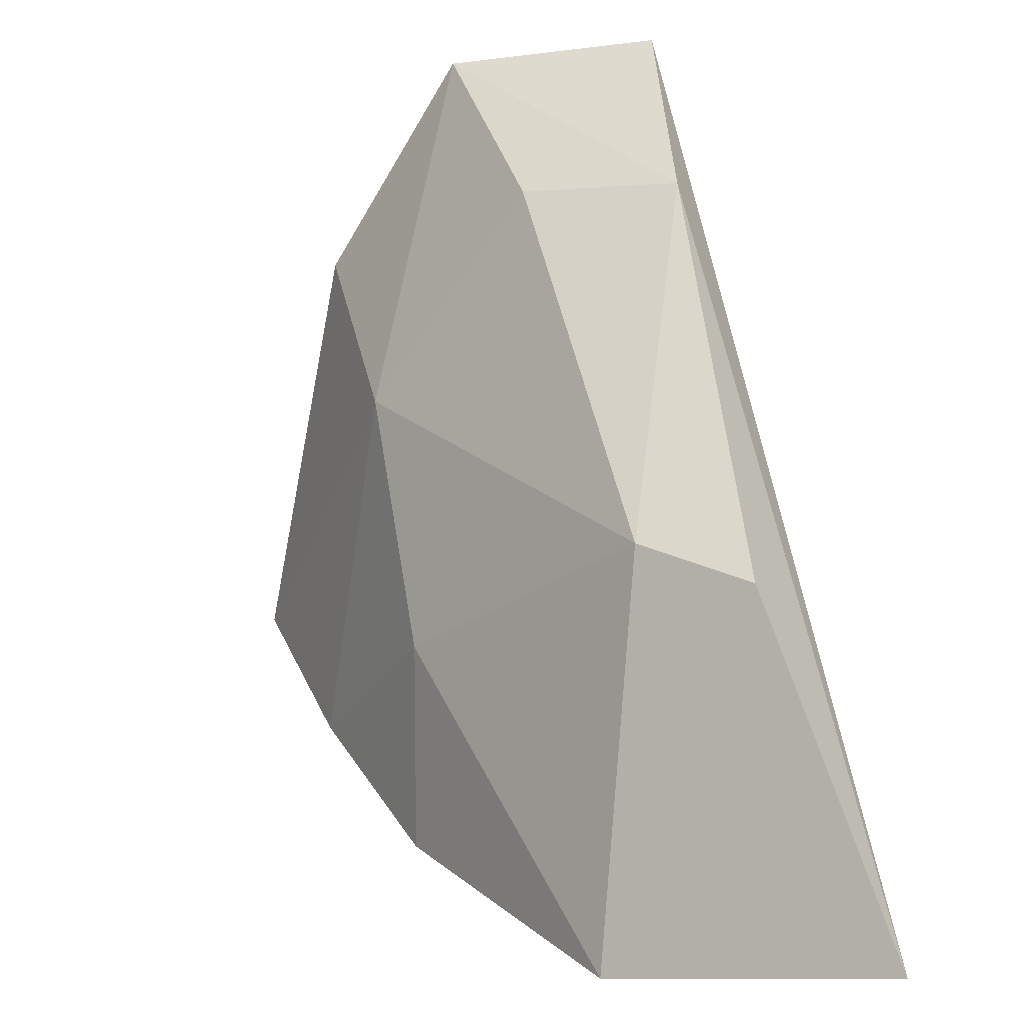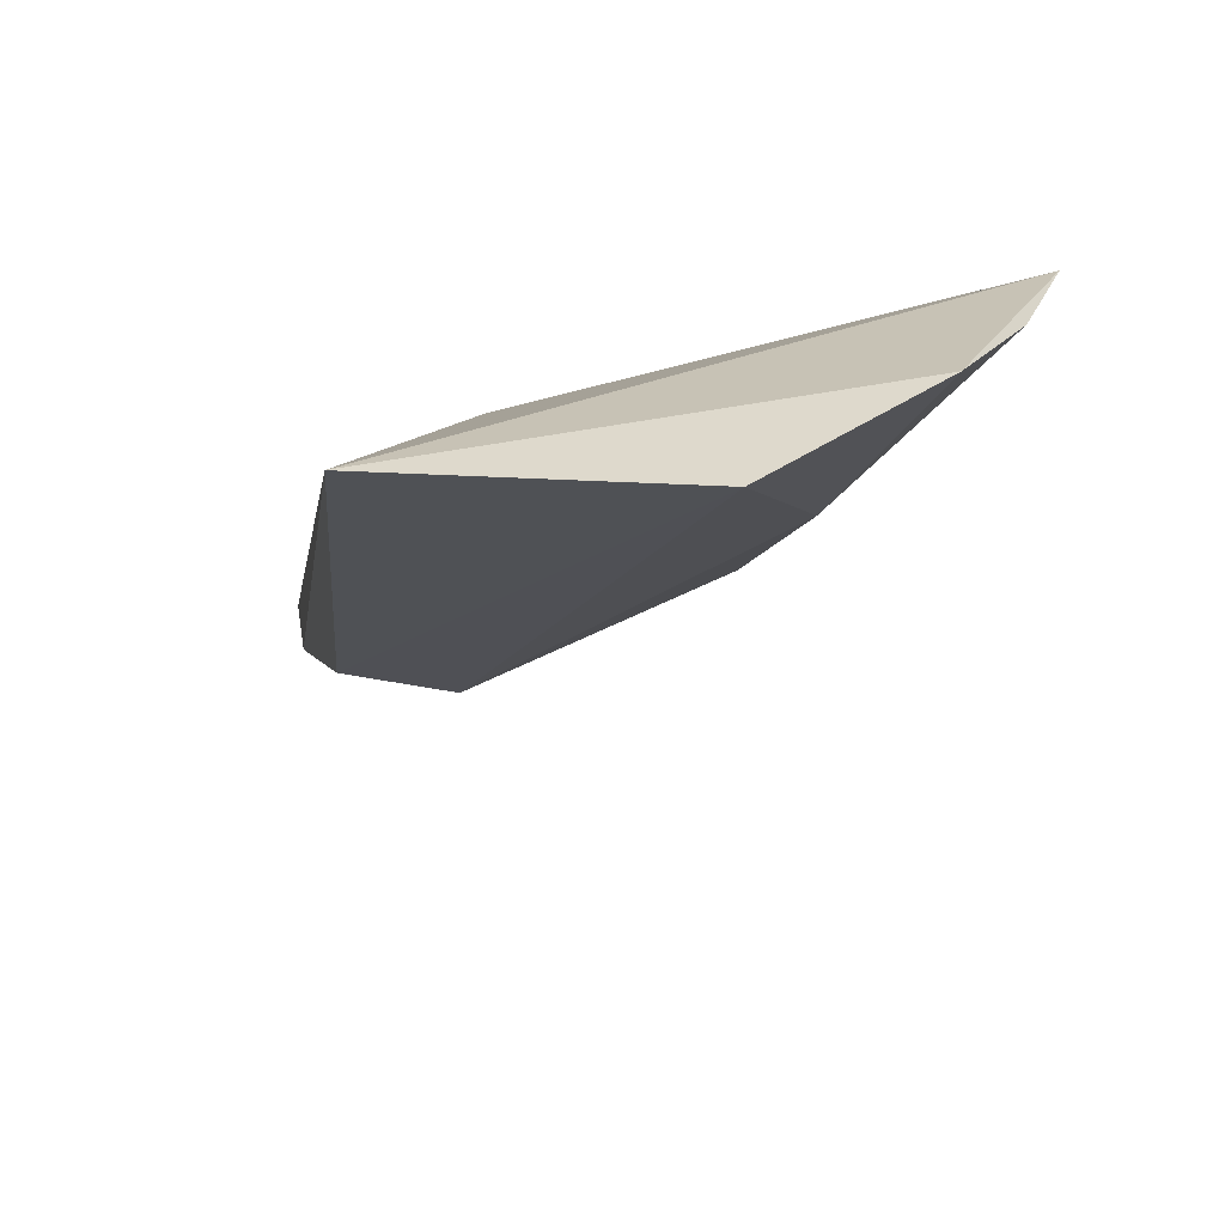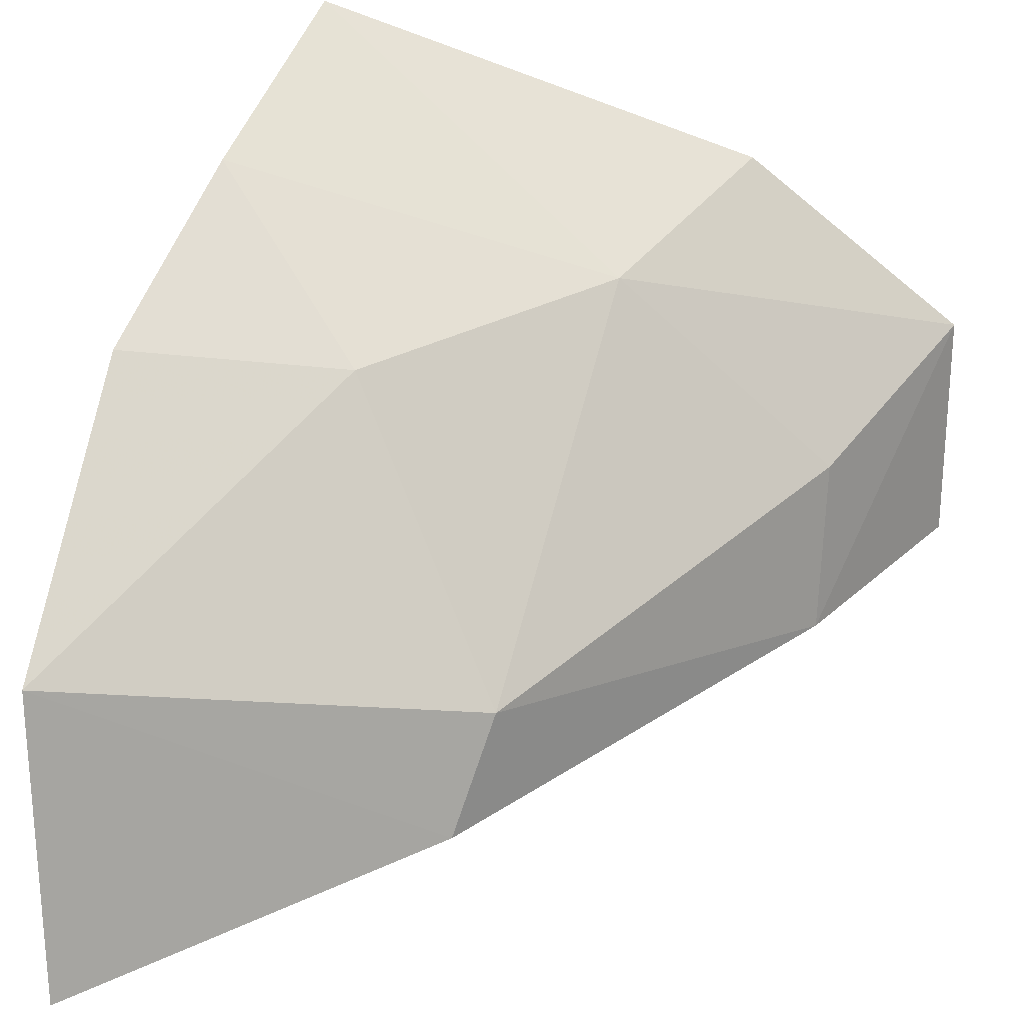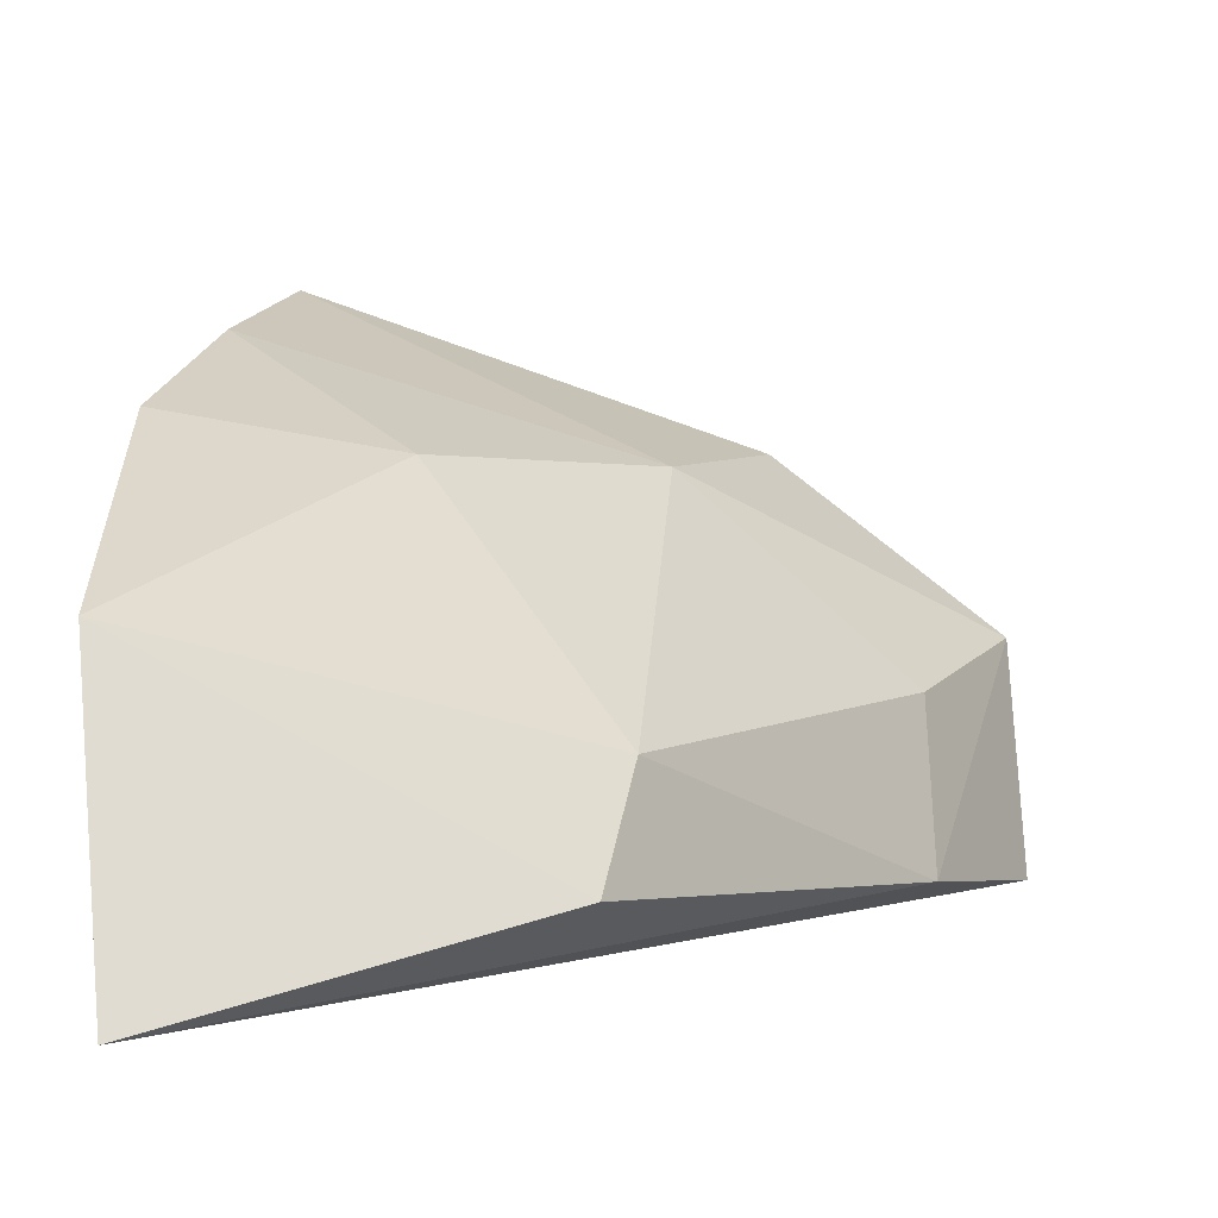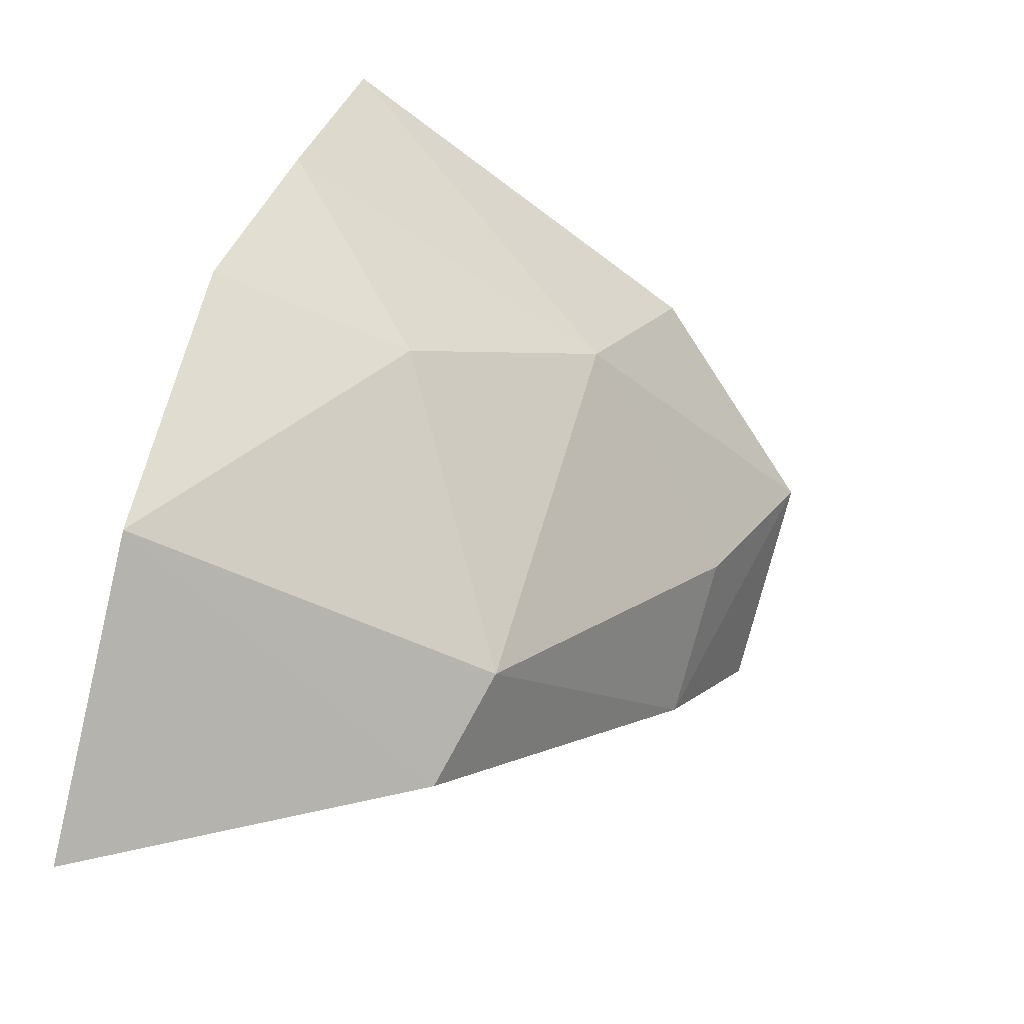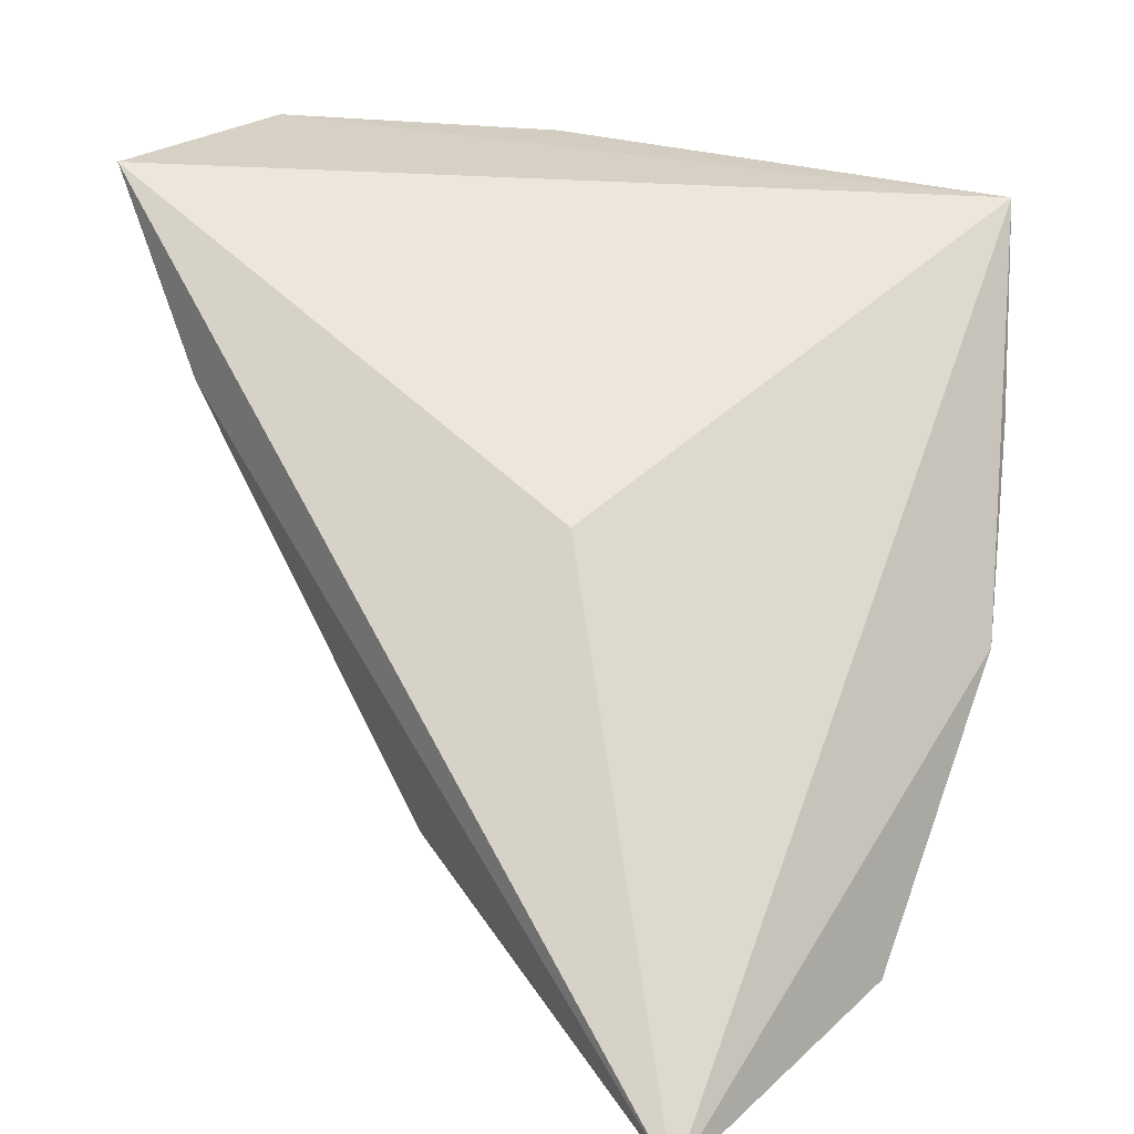
<metadata>
{"format":"obj","ext":"obj","renderer":"f3d","projection":"perspective","resolution":1024,"background":"white","views":[{"elev":-61.7,"azim":-82.5,"up":"+Z"},{"elev":-54.1,"azim":68.3,"up":"+Z"},{"elev":35.4,"azim":-163.8,"up":"+Y"},{"elev":-6.6,"azim":-178.2,"up":"+Y"},{"elev":-73.9,"azim":160.9,"up":"+Z"},{"elev":9.7,"azim":33.2,"up":"+Z"}]}
</metadata>
<code>
v -0.04053 -0.01041 0.1608
v -0.03837 0.006809 0.1662
v -0.03789 0.01829 0.1818
v -0.04212 0.02888 0.2055
v -0.08016 0.01044 0.2101
v -0.06091 0.001864 0.177
v -0.08084 -0.002733 0.2076
v -0.0622 0.01788 0.1975
v -0.05938 -0.004653 0.1735
v -0.05292 -0.0002505 0.1894
v -0.07526 -0.00315 0.196
v -0.06734 0.02043 0.2092
v -0.0401 0.02428 0.1934
v -0.07491 0.006496 0.1988
v -0.05029 0.01667 0.1859
f 1 2 3
f 1 3 4
f 7 4 5
f 9 6 2
f 9 2 1
f 10 7 1
f 10 1 4
f 10 4 7
f 11 7 5
f 11 6 9
f 11 9 1
f 11 1 7
f 12 8 5
f 12 5 4
f 12 4 8
f 13 8 4
f 13 4 3
f 14 8 6
f 14 5 8
f 14 11 5
f 14 6 11
f 15 3 2
f 15 2 6
f 15 6 8
f 15 13 3
f 15 8 13

</code>
